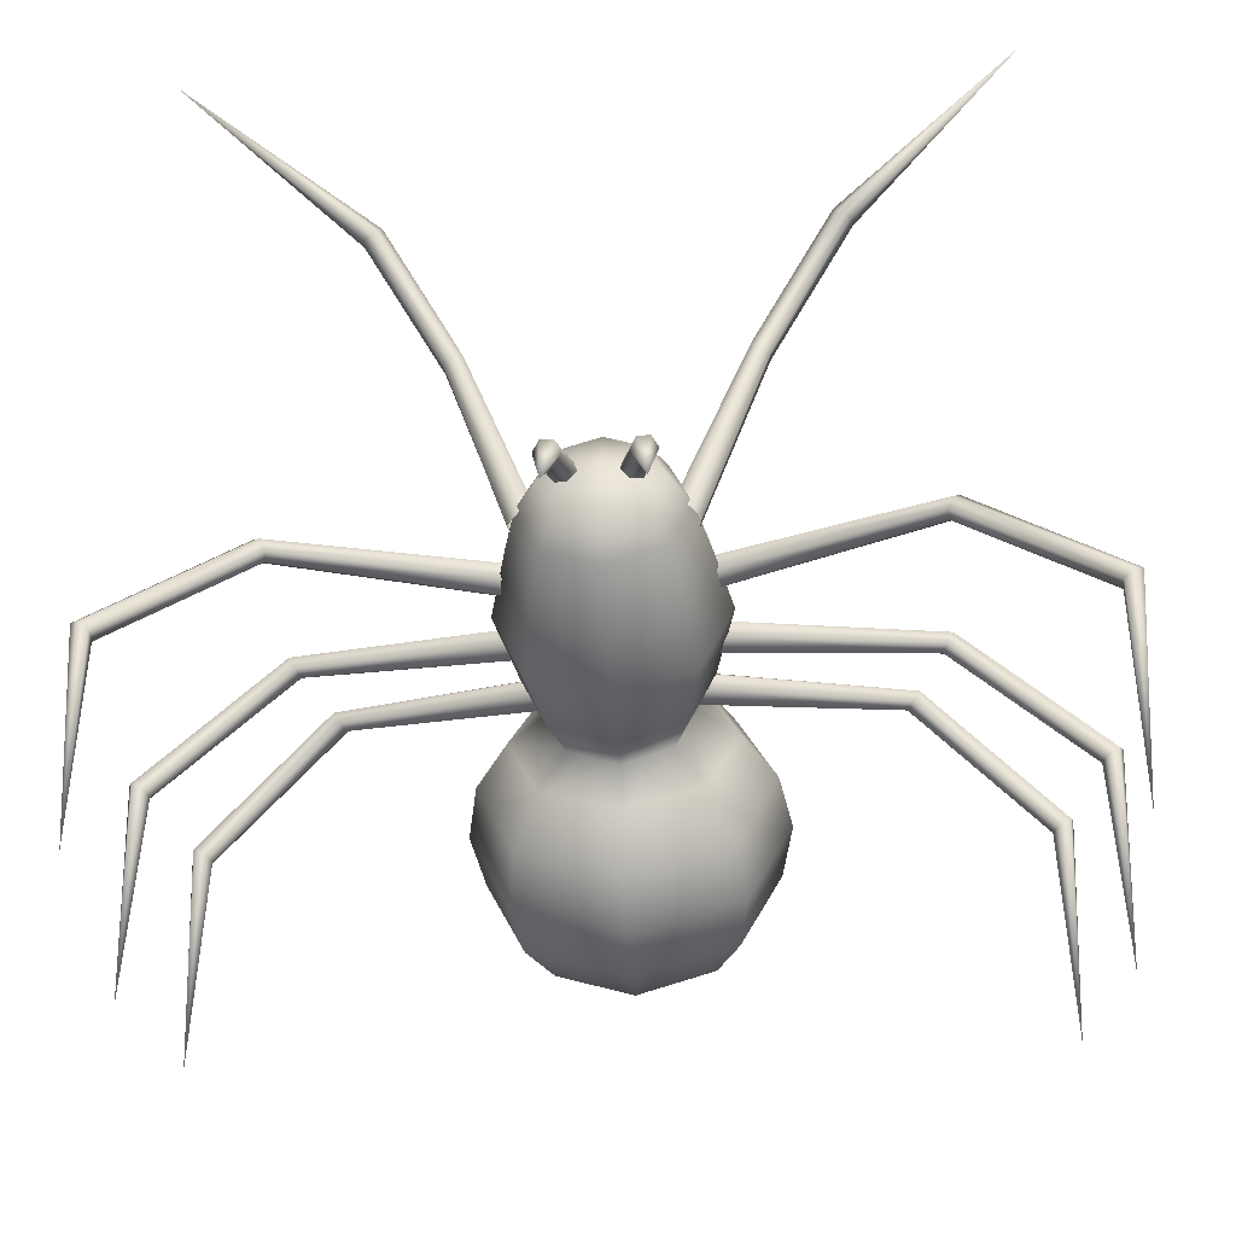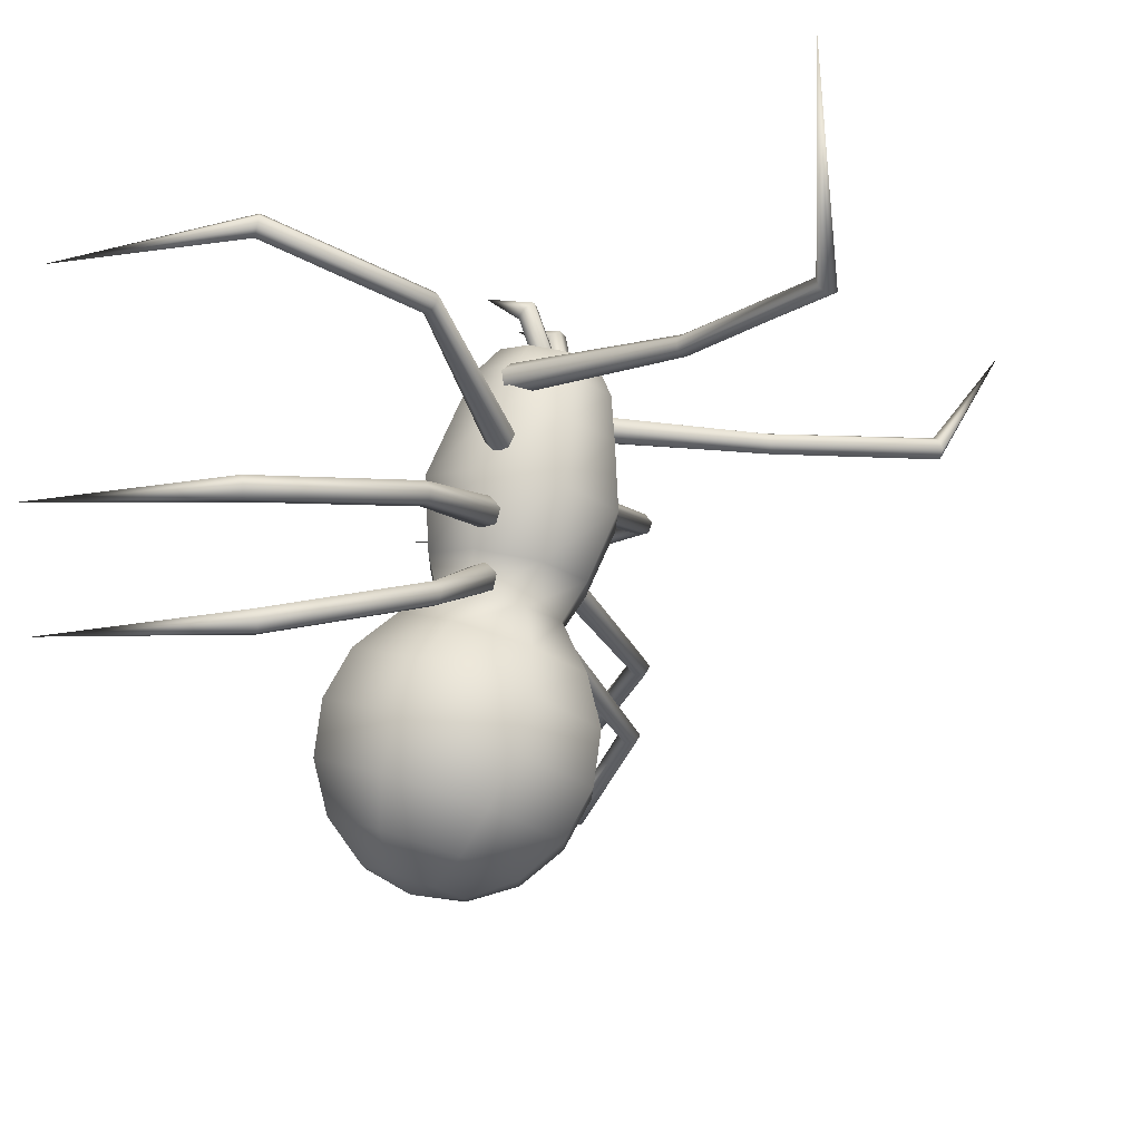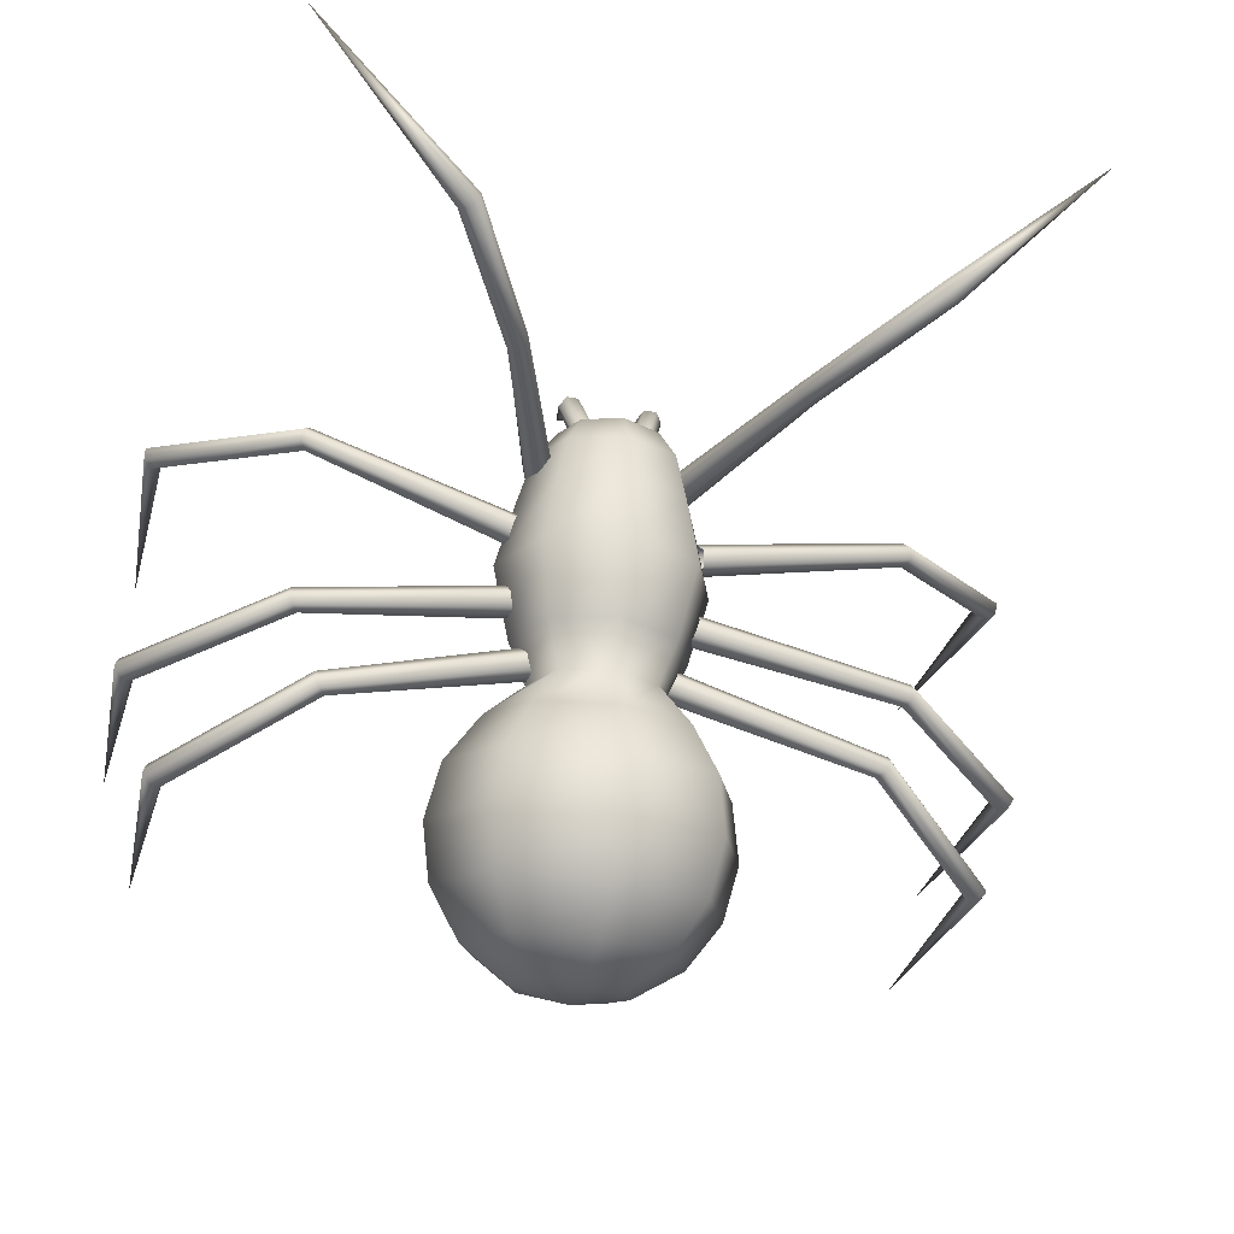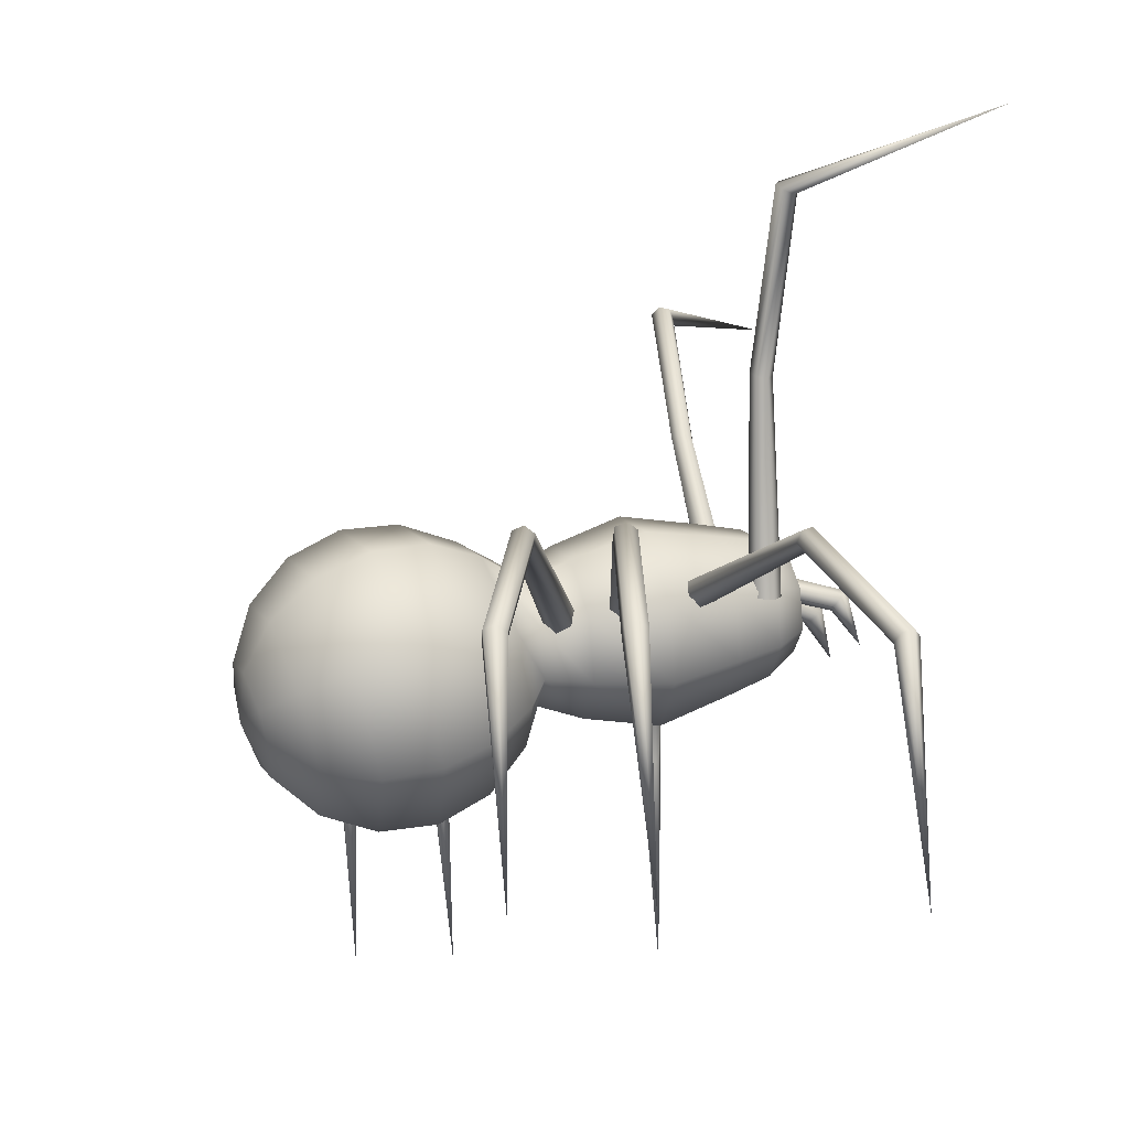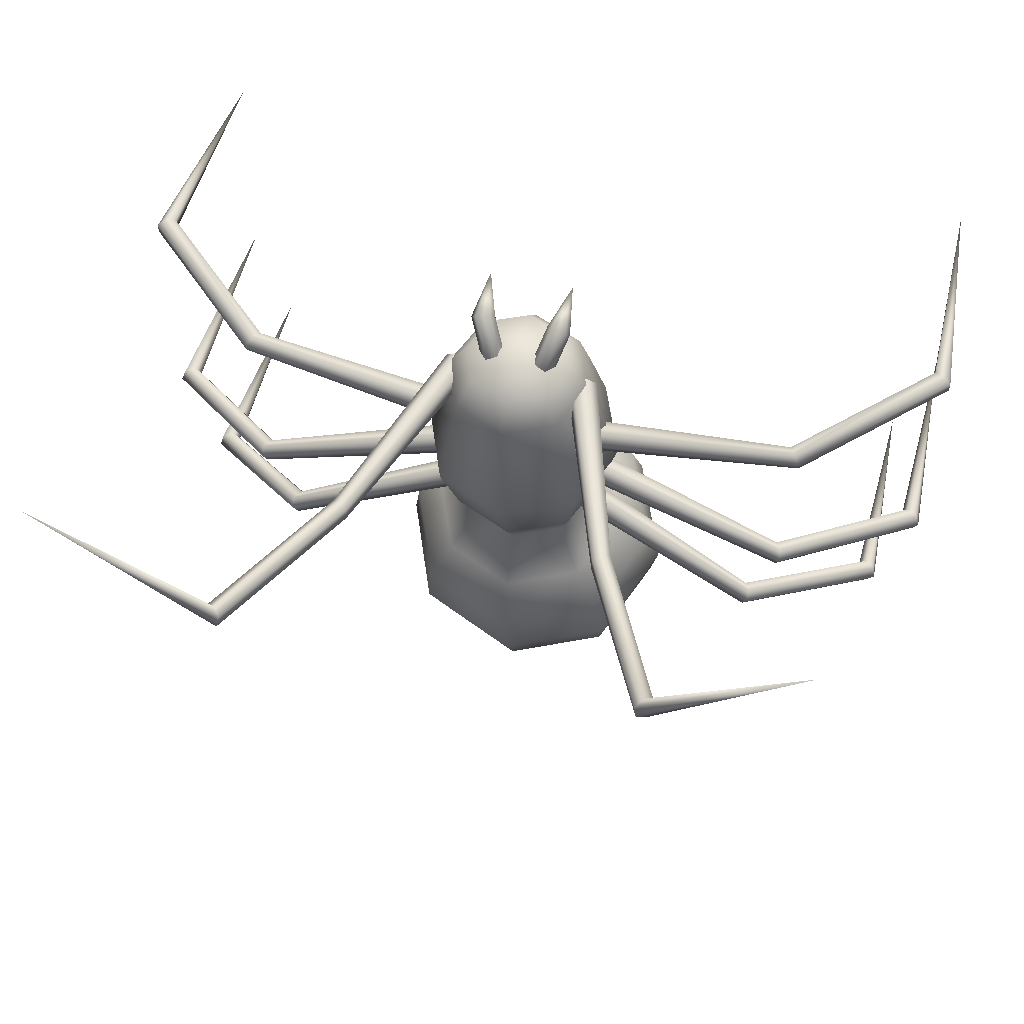
<metadata>
{"format":"obj","ext":"obj","renderer":"f3d","projection":"perspective","resolution":1024,"background":"white","views":[{"elev":-37.1,"azim":3.7,"up":"+Y"},{"elev":-18.5,"azim":110.7,"up":"+Z"},{"elev":-36.2,"azim":164.9,"up":"+Z"},{"elev":-11.1,"azim":-103.5,"up":"+Y"},{"elev":51.0,"azim":-165.3,"up":"+Z"}]}
</metadata>
<code>
o Sphere
v -0.2684 -0.1828 0.5457
v -0.4686 -0.1381 0.6717
v -0.6023 -0.07114 0.8604
v -0.6493 0.007841 1.083
v -0.6023 0.08683 1.305
v -0.4686 0.1538 1.494
v -0.3112 0.1811 1.635
v -0.2295 0.3747 1.597
v -0.3408 0.4445 1.391
v -0.4354 0.4667 1.171
v -0.4686 0.419 0.9369
v -0.4354 0.3087 0.7255
v -0.3408 0.1526 0.5685
v -0.1993 -0.02551 0.4898
v -0.0323 -0.1986 0.5014
v -0.0323 0.03966 0.4667
v -0.0323 0.273 0.5258
v -0.0323 0.466 0.6697
v -0.0323 0.5893 0.8765
v -0.0323 0.624 1.115
v -0.0323 0.5649 1.348
v -0.0323 0.4549 1.582
v 0.1649 0.3747 1.597
v 0.2762 0.4445 1.391
v 0.3708 0.4667 1.171
v 0.404 0.419 0.9369
v 0.3708 0.3087 0.7255
v 0.2762 0.1526 0.5685
v 0.1347 -0.02551 0.4898
v 0.2038 -0.1828 0.5457
v 0.404 -0.1381 0.6717
v 0.5377 -0.07114 0.8604
v 0.5847 0.007841 1.083
v 0.5377 0.08683 1.305
v 0.404 0.1538 1.494
v 0.2466 0.1811 1.635
v 0.1649 -0.01249 1.672
v 0.2762 -0.1369 1.597
v 0.3708 -0.293 1.44
v 0.404 -0.4033 1.229
v 0.3708 -0.451 0.9952
v 0.2762 -0.4288 0.7749
v 0.1347 -0.3402 0.6015
v -0.0323 -0.4054 0.6247
v -0.0323 -0.5492 0.8177
v -0.0323 -0.6083 1.051
v -0.0323 -0.5736 1.289
v -0.0323 -0.4504 1.496
v -0.0323 -0.2574 1.64
v -0.0323 -0.09268 1.688
v -0.2295 -0.01249 1.672
v -0.3408 -0.1369 1.597
v -0.4354 -0.293 1.44
v -0.4686 -0.4033 1.229
v -0.4354 -0.451 0.9952
v -0.3408 -0.4288 0.7749
v -0.1993 -0.3402 0.6015
v -0.3902 0.215 1.81
v -0.2854 0.4634 1.762
v -0.0323 0.5664 1.742
v 0.2208 0.4634 1.762
v 0.3256 0.215 1.81
v 0.2208 -0.03347 1.858
v -0.0323 -0.1364 1.878
v -0.2854 -0.03347 1.858
v -0.469 0.2739 2.114
v -0.3411 0.577 2.055
v -0.0323 0.7026 2.031
v 0.2765 0.577 2.055
v 0.4044 0.2739 2.114
v 0.2765 -0.02931 2.172
v -0.0323 -0.1549 2.197
v -0.3411 -0.02931 2.172
v -0.2893 0.5835 2.361
v -0.3958 0.3312 2.41
v -0.0323 0.688 2.34
v 0.2247 0.5835 2.361
v 0.3312 0.3312 2.41
v 0.2247 0.07887 2.458
v -0.0323 -0.02564 2.479
v -0.2893 0.07887 2.458
v -0.252 0.5843 2.561
v -0.343 0.3687 2.603
v -0.0323 0.6737 2.544
v 0.1874 0.5843 2.561
v 0.2784 0.3687 2.603
v 0.1874 0.153 2.645
v -0.0323 0.06369 2.662
v -0.252 0.153 2.645
v -0.1922 0.5494 2.696
v -0.2584 0.3925 2.726
v -0.0323 0.6144 2.683
v 0.1275 0.5494 2.696
v 0.1938 0.3925 2.726
v 0.1275 0.2356 2.756
v -0.0323 0.1706 2.769
v -0.1922 0.2356 2.756
v -0.0323 0.4063 2.797
v 0.2384 0.3529 2.491
v 0.2944 0.3231 2.513
v 0.3058 0.3171 2.579
v 0.2613 0.3409 2.623
v 0.2053 0.3707 2.601
v 0.1939 0.3767 2.535
v 0.5306 1.187 2.416
v 0.566 1.162 2.435
v 0.5674 1.157 2.483
v 0.5332 1.177 2.512
v 0.4977 1.201 2.494
v 0.4964 1.206 2.446
v 0.8731 1.853 2.424
v 0.9003 1.82 2.448
v 0.8907 1.811 2.496
v 0.854 1.835 2.519
v 0.8269 1.868 2.494
v 0.8364 1.877 2.447
v 1.509 2.007 3.129
v 1.692 -1.005 2.662
v 1.77 -0.04155 2.665
v 1.733 -0.06017 2.692
v 1.698 -0.08755 2.672
v 1.699 -0.09633 2.623
v 1.735 -0.07771 2.595
v 1.771 -0.05032 2.616
v 1.202 0.4271 2.512
v 1.175 0.3991 2.543
v 1.155 0.3569 2.527
v 1.161 0.3428 2.48
v 1.187 0.3709 2.449
v 1.207 0.413 2.465
v 0.3477 0.3966 2.272
v 0.3272 0.3542 2.32
v 0.322 0.2888 2.307
v 0.3372 0.2658 2.246
v 0.3577 0.3081 2.198
v 0.3629 0.3736 2.211
v 0.3311 0.3096 1.902
v 0.3237 0.2434 1.895
v 0.3325 0.2031 1.948
v 0.3487 0.2291 2.008
v 0.3562 0.2953 2.014
v 0.3473 0.3356 1.962
v 1.184 0.3928 1.692
v 1.161 0.3495 1.69
v 1.154 0.3229 1.731
v 1.172 0.3395 1.774
v 1.196 0.3827 1.776
v 1.202 0.4094 1.735
v 1.758 -0.06742 1.575
v 1.717 -0.09528 1.575
v 1.699 -0.1121 1.618
v 1.722 -0.1011 1.66
v 1.763 -0.07322 1.66
v 1.781 -0.05639 1.617
v 1.717 -1.018 1.693
v 1.565 -1.024 1.219
v 1.629 -0.06129 1.163
v 1.617 -0.07951 1.207
v 1.576 -0.107 1.213
v 1.547 -0.1163 1.174
v 1.559 -0.09812 1.129
v 1.6 -0.0706 1.124
v 1.08 0.4037 1.383
v 1.08 0.3753 1.423
v 1.056 0.3318 1.423
v 1.033 0.3167 1.382
v 1.033 0.3452 1.341
v 1.057 0.3887 1.342
v 0.2653 0.2877 1.715
v 0.2824 0.2457 1.764
v 0.2763 0.1796 1.755
v 0.2532 0.1555 1.697
v 0.2362 0.1975 1.648
v 0.2422 0.2636 1.657
v -0.3058 0.2636 1.657
v -0.2998 0.1975 1.648
v -0.3168 0.1555 1.697
v -0.3399 0.1796 1.755
v -0.3459 0.2457 1.764
v -0.3289 0.2877 1.715
v -1.12 0.3887 1.342
v -1.097 0.3452 1.341
v -1.096 0.3167 1.382
v -1.12 0.3318 1.423
v -1.143 0.3753 1.423
v -1.144 0.4037 1.383
v -1.664 -0.07059 1.124
v -1.623 -0.09812 1.129
v -1.611 -0.1163 1.174
v -1.64 -0.107 1.213
v -1.681 -0.07951 1.207
v -1.693 -0.06129 1.163
v -1.628 -1.024 1.219
v -1.781 -1.018 1.693
v -1.844 -0.05639 1.617
v -1.826 -0.07322 1.66
v -1.785 -0.1011 1.66
v -1.763 -0.1121 1.618
v -1.781 -0.09528 1.575
v -1.822 -0.06742 1.575
v -1.266 0.4094 1.735
v -1.259 0.3827 1.776
v -1.235 0.3395 1.774
v -1.218 0.3229 1.731
v -1.224 0.3495 1.69
v -1.248 0.3928 1.692
v -0.4109 0.3356 1.962
v -0.4198 0.2953 2.014
v -0.4123 0.2291 2.008
v -0.3961 0.2031 1.948
v -0.3872 0.2434 1.895
v -0.3947 0.3096 1.902
v -0.4225 0.369 2.206
v -0.4149 0.3029 2.198
v -0.3977 0.2644 2.25
v -0.3882 0.292 2.31
v -0.3959 0.358 2.319
v -0.413 0.3965 2.267
v -1.287 0.4043 2.385
v -1.265 0.3616 2.374
v -1.24 0.3367 2.408
v -1.238 0.3546 2.455
v -1.26 0.3973 2.466
v -1.285 0.4222 2.431
v -1.849 -0.05791 2.547
v -1.812 -0.086 2.531
v -1.776 -0.1016 2.562
v -1.778 -0.08906 2.609
v -1.815 -0.06097 2.626
v -1.851 -0.0454 2.595
v -1.756 -1.005 2.662
v -1.573 2.007 3.129
v -0.9 1.877 2.447
v -0.8905 1.868 2.494
v -0.9176 1.835 2.519
v -0.9543 1.811 2.496
v -0.9639 1.82 2.448
v -0.9367 1.853 2.424
v -0.56 1.206 2.446
v -0.5613 1.201 2.494
v -0.5968 1.177 2.512
v -0.6309 1.157 2.483
v -0.6296 1.162 2.435
v -0.5942 1.187 2.416
v -0.2575 0.3767 2.535
v -0.2689 0.3707 2.601
v -0.3248 0.3409 2.623
v -0.3694 0.3171 2.579
v -0.3579 0.3231 2.513
v -0.302 0.3529 2.491
v 0.1002 0.3886 2.942
v 0.1505 0.3959 2.935
v 0.1766 0.3659 2.903
v 0.1524 0.3285 2.877
v 0.102 0.3211 2.884
v 0.07595 0.3512 2.917
v 0.1404 0.1767 2.99
v 0.09101 0.4505 2.735
v 0.04324 0.4402 2.752
v 0.1247 0.4122 2.728
v 0.1107 0.3635 2.738
v 0.06296 0.3531 2.754
v 0.02922 0.3915 2.761
v -0.1075 0.3915 2.761
v -0.1413 0.3531 2.754
v -0.189 0.3635 2.738
v -0.203 0.4122 2.728
v -0.1215 0.4402 2.752
v -0.1693 0.4505 2.735
v -0.2187 0.1767 2.99
v -0.1543 0.3512 2.917
v -0.1803 0.3211 2.884
v -0.2307 0.3285 2.877
v -0.2549 0.3659 2.903
v -0.2288 0.3959 2.935
v -0.1785 0.3886 2.942
f 1 14 15
f 14 16 15
f 16 29 15
f 29 30 15
f 30 43 15
f 43 44 15
f 44 57 15
f 57 1 15
f 90 91 98
f 92 90 98
f 93 92 98
f 94 93 98
f 95 94 98
f 96 95 98
f 97 96 98
f 91 97 98
f 112 111 117
f 113 112 117
f 114 113 117
f 115 114 117
f 116 115 117
f 111 116 117
f 124 119 118
f 119 120 118
f 120 121 118
f 121 122 118
f 122 123 118
f 123 124 118
f 150 149 155
f 151 150 155
f 152 151 155
f 153 152 155
f 154 153 155
f 149 154 155
f 162 157 156
f 157 158 156
f 158 159 156
f 159 160 156
f 160 161 156
f 161 162 156
f 188 193 187
f 189 193 188
f 190 193 189
f 191 193 190
f 192 193 191
f 187 193 192
f 200 194 195
f 195 194 196
f 196 194 197
f 197 194 198
f 198 194 199
f 199 194 200
f 226 231 225
f 227 231 226
f 228 231 227
f 229 231 228
f 230 231 229
f 225 231 230
f 238 232 233
f 233 232 234
f 234 232 235
f 235 232 236
f 236 232 237
f 237 232 238
f 251 257 252
f 252 257 253
f 253 257 254
f 254 257 255
f 255 257 256
f 256 257 251
f 271 276 270
f 272 271 270
f 273 272 270
f 274 273 270
f 275 274 270
f 276 275 270
f 276 269 275
f 276 268 269
f 275 269 274
f 274 269 267
f 274 267 273
f 273 267 266
f 273 266 272
f 272 266 265
f 272 264 271
f 272 265 264
f 271 268 276
f 271 264 268
f 256 251 259
f 256 259 263
f 255 256 263
f 255 263 262
f 254 255 261
f 255 262 261
f 253 254 260
f 254 261 260
f 252 253 258
f 253 260 258
f 251 252 258
f 251 258 259
f 250 243 244
f 250 249 243
f 249 242 243
f 249 248 242
f 248 247 242
f 242 247 241
f 247 246 241
f 241 246 240
f 246 245 240
f 240 245 239
f 245 244 239
f 245 250 244
f 243 237 244
f 244 237 238
f 242 236 243
f 243 236 237
f 241 236 242
f 241 235 236
f 240 235 241
f 240 234 235
f 239 234 240
f 239 233 234
f 244 238 239
f 239 238 233
f 219 225 224
f 224 225 230
f 224 229 223
f 224 230 229
f 223 228 222
f 223 229 228
f 222 227 221
f 222 228 227
f 221 227 220
f 220 227 226
f 220 226 219
f 219 226 225
f 218 219 224
f 218 213 219
f 217 218 223
f 223 218 224
f 216 217 222
f 222 217 223
f 215 216 221
f 221 216 222
f 214 221 220
f 214 215 221
f 213 220 219
f 213 214 220
f 212 205 206
f 212 211 205
f 211 204 205
f 211 210 204
f 210 209 204
f 204 209 203
f 209 208 203
f 203 208 202
f 208 207 202
f 202 207 201
f 207 206 201
f 207 212 206
f 205 199 206
f 206 199 200
f 204 198 205
f 205 198 199
f 203 198 204
f 203 197 198
f 202 197 203
f 202 196 197
f 201 196 202
f 201 195 196
f 206 200 201
f 201 200 195
f 181 187 186
f 186 187 192
f 186 191 185
f 186 192 191
f 185 190 184
f 185 191 190
f 184 189 183
f 184 190 189
f 183 189 182
f 182 189 188
f 182 188 181
f 181 188 187
f 180 181 186
f 180 175 181
f 179 180 185
f 185 180 186
f 178 179 184
f 184 179 185
f 177 178 183
f 183 178 184
f 176 183 182
f 176 177 183
f 175 182 181
f 175 176 182
f 174 168 167
f 174 167 173
f 173 167 166
f 173 166 172
f 172 166 171
f 166 165 171
f 171 165 170
f 165 164 170
f 170 164 169
f 164 163 169
f 169 163 168
f 169 168 174
f 167 168 161
f 168 162 161
f 166 167 160
f 167 161 160
f 165 166 160
f 165 160 159
f 164 165 159
f 164 159 158
f 163 164 158
f 163 158 157
f 168 163 162
f 163 157 162
f 143 148 149
f 148 154 149
f 148 147 153
f 148 153 154
f 147 146 152
f 147 152 153
f 146 145 151
f 146 151 152
f 145 144 151
f 144 150 151
f 144 143 150
f 143 149 150
f 142 148 143
f 142 143 137
f 141 147 142
f 147 148 142
f 140 146 141
f 146 147 141
f 139 145 140
f 145 146 140
f 138 144 145
f 138 145 139
f 137 143 144
f 137 144 138
f 136 130 129
f 136 129 135
f 135 129 128
f 135 128 134
f 134 128 133
f 128 127 133
f 133 127 132
f 127 126 132
f 132 126 131
f 126 125 131
f 131 125 130
f 131 130 136
f 129 130 123
f 130 124 123
f 128 129 122
f 129 123 122
f 127 128 122
f 127 122 121
f 126 127 121
f 126 121 120
f 125 126 120
f 125 120 119
f 130 125 124
f 125 119 124
f 105 110 111
f 110 116 111
f 110 109 115
f 110 115 116
f 109 108 114
f 109 114 115
f 108 107 113
f 108 113 114
f 107 106 113
f 106 112 113
f 106 105 112
f 105 111 112
f 104 110 105
f 104 105 99
f 103 109 104
f 109 110 104
f 102 108 103
f 108 109 103
f 101 107 102
f 107 108 102
f 100 106 107
f 100 107 101
f 99 105 106
f 99 106 100
f 83 89 97
f 83 97 91
f 89 88 96
f 89 96 97
f 88 87 95
f 88 95 96
f 87 86 94
f 87 94 95
f 86 85 93
f 86 93 94
f 85 84 92
f 85 92 93
f 84 82 90
f 84 90 92
f 82 83 91
f 82 91 90
f 75 81 89
f 75 89 83
f 81 80 88
f 81 88 89
f 80 79 87
f 80 87 88
f 79 78 86
f 79 86 87
f 78 77 85
f 78 85 86
f 77 76 84
f 77 84 85
f 76 74 82
f 76 82 84
f 74 75 83
f 74 83 82
f 66 73 81
f 66 81 75
f 73 72 80
f 73 80 81
f 72 71 79
f 72 79 80
f 71 70 78
f 71 78 79
f 70 69 77
f 70 77 78
f 69 68 76
f 69 76 77
f 68 67 74
f 68 74 76
f 67 66 75
f 67 75 74
f 58 65 73
f 58 73 66
f 65 64 72
f 65 72 73
f 64 63 71
f 64 71 72
f 63 62 70
f 63 70 71
f 62 61 69
f 62 69 70
f 61 60 68
f 61 68 69
f 60 59 67
f 60 67 68
f 59 58 66
f 59 66 67
f 7 51 65
f 7 65 58
f 51 50 64
f 51 64 65
f 50 37 63
f 50 63 64
f 37 36 62
f 37 62 63
f 36 23 61
f 36 61 62
f 23 22 60
f 23 60 61
f 22 8 59
f 22 59 60
f 8 7 58
f 8 58 59
f 51 7 6
f 51 6 52
f 52 6 5
f 52 5 53
f 53 5 4
f 53 4 54
f 54 4 55
f 4 3 55
f 55 3 2
f 55 2 56
f 1 57 56
f 1 56 2
f 45 56 57
f 45 57 44
f 46 55 56
f 46 56 45
f 47 54 46
f 54 55 46
f 48 53 54
f 48 54 47
f 49 52 53
f 49 53 48
f 50 51 52
f 50 52 49
f 37 50 49
f 37 49 38
f 38 49 48
f 38 48 39
f 39 48 47
f 39 47 40
f 40 47 46
f 40 46 41
f 41 46 45
f 41 45 42
f 42 45 44
f 42 44 43
f 31 42 43
f 31 43 30
f 32 41 42
f 32 42 31
f 33 40 41
f 33 41 32
f 34 39 40
f 34 40 33
f 35 38 39
f 35 39 34
f 36 37 38
f 36 38 35
f 23 36 35
f 23 35 24
f 24 35 34
f 24 34 25
f 25 34 33
f 25 33 26
f 26 33 32
f 26 32 27
f 27 32 31
f 27 31 28
f 28 31 30
f 28 30 29
f 17 28 29
f 17 29 16
f 18 27 28
f 18 28 17
f 19 26 27
f 19 27 18
f 20 25 26
f 20 26 19
f 21 24 25
f 21 25 20
f 22 23 24
f 22 24 21
f 8 22 21
f 8 21 9
f 9 21 20
f 9 20 10
f 10 20 19
f 10 19 11
f 11 19 18
f 11 18 12
f 12 18 17
f 12 17 13
f 13 17 16
f 13 16 14
f 14 1 2
f 14 2 13
f 3 12 13
f 3 13 2
f 4 11 12
f 4 12 3
f 5 10 11
f 5 11 4
f 6 9 10
f 6 10 5
f 7 8 9
f 7 9 6

</code>
